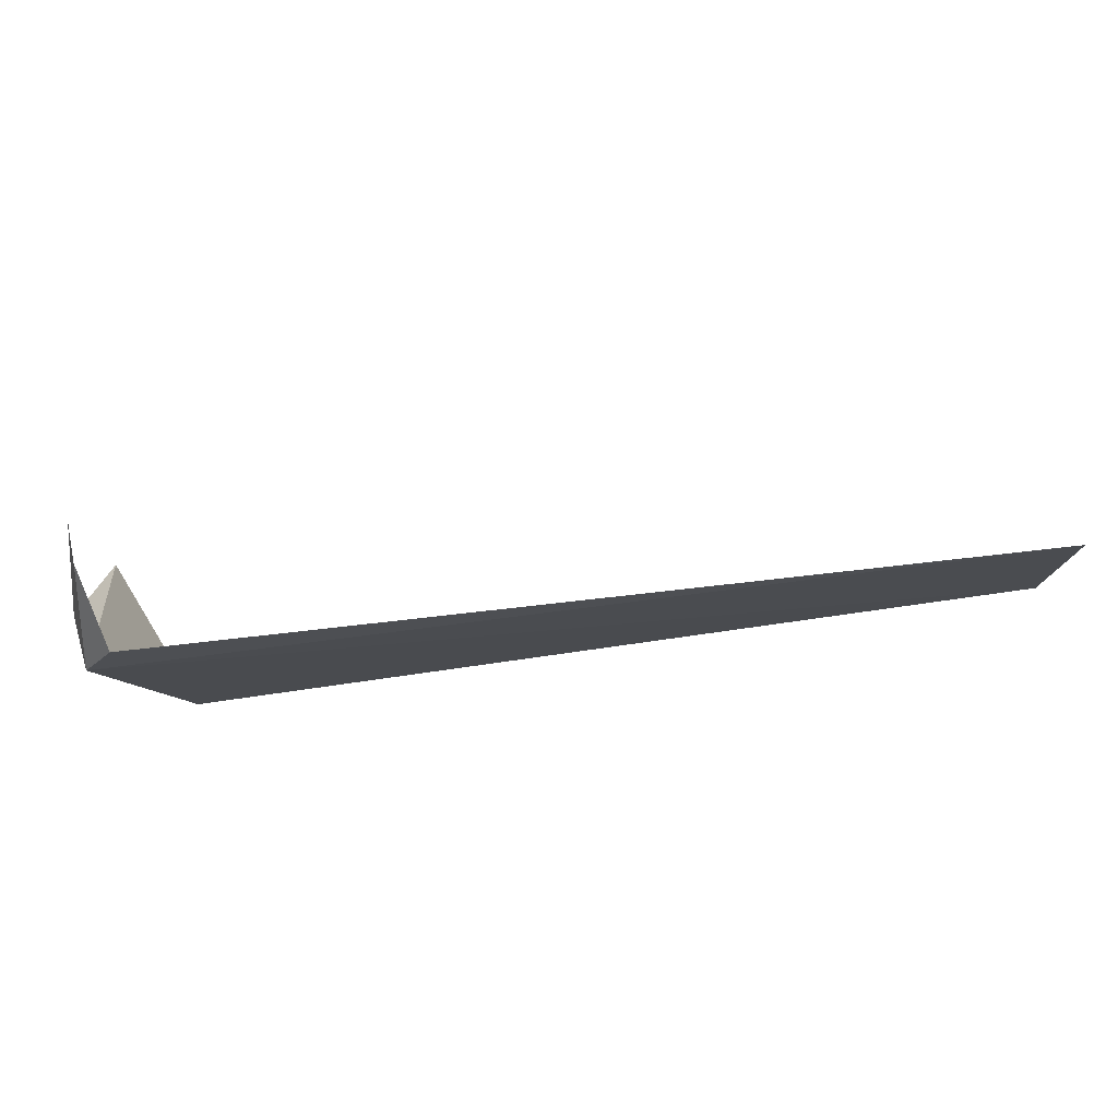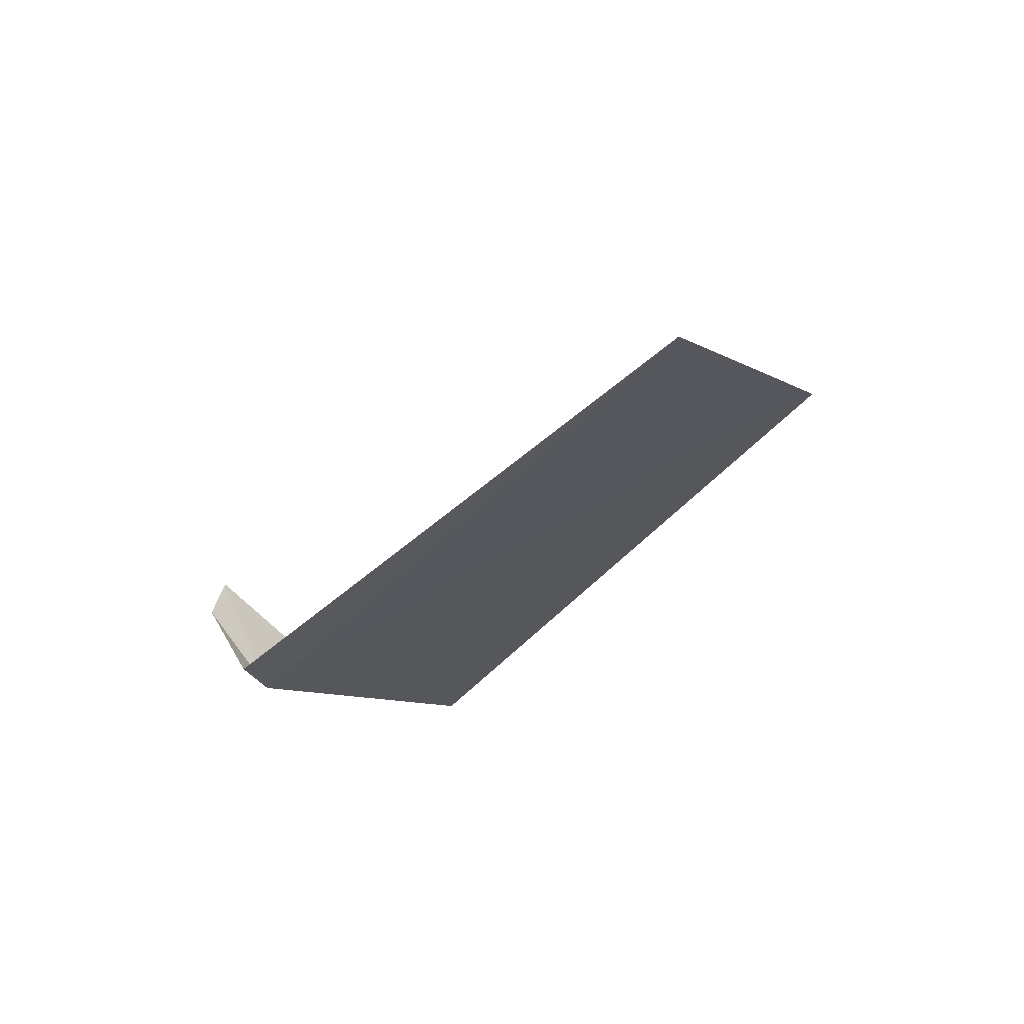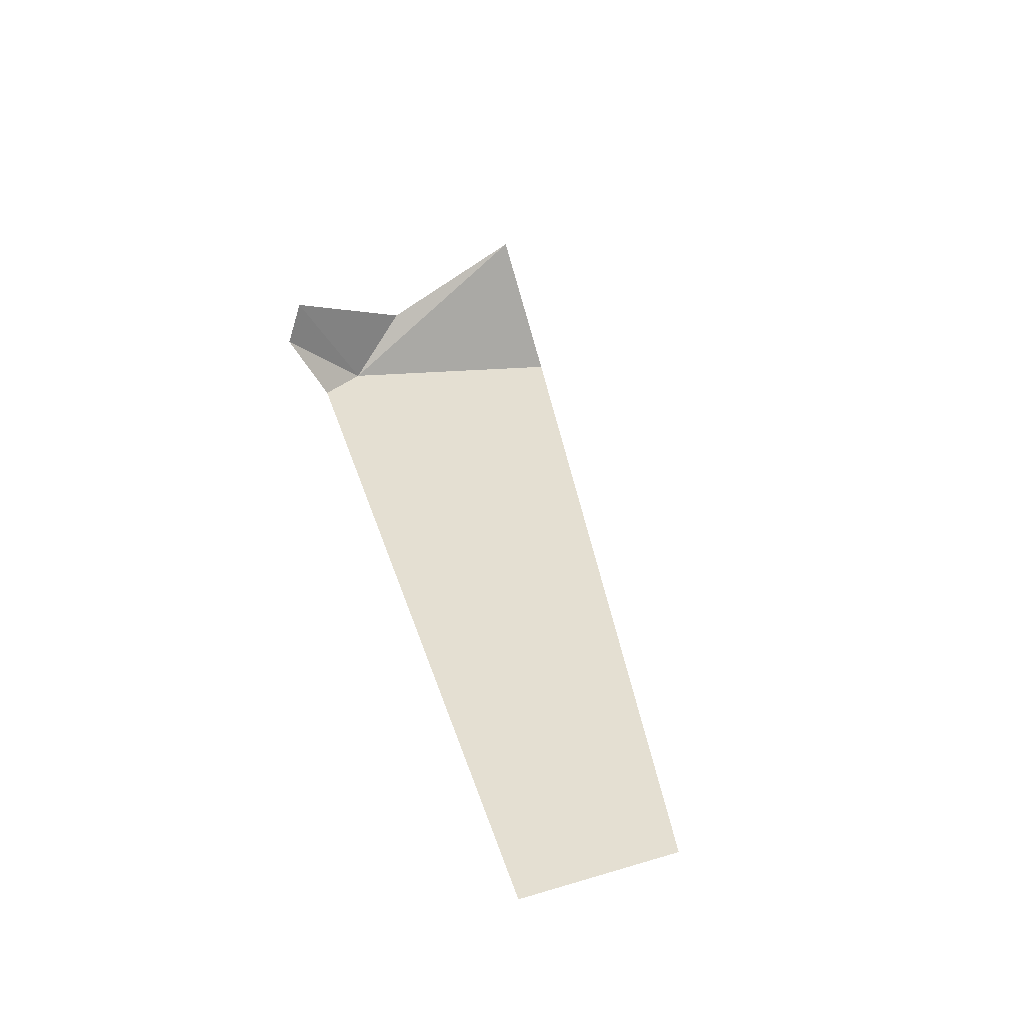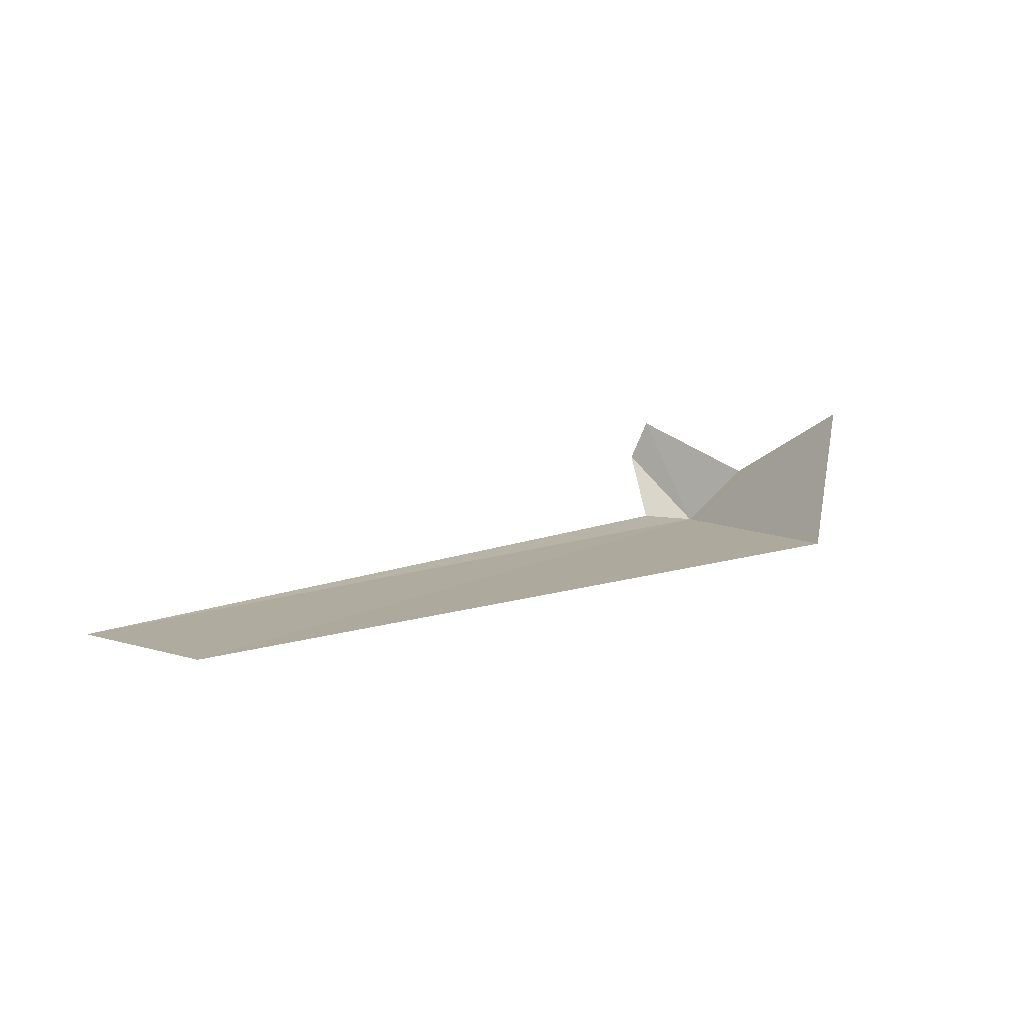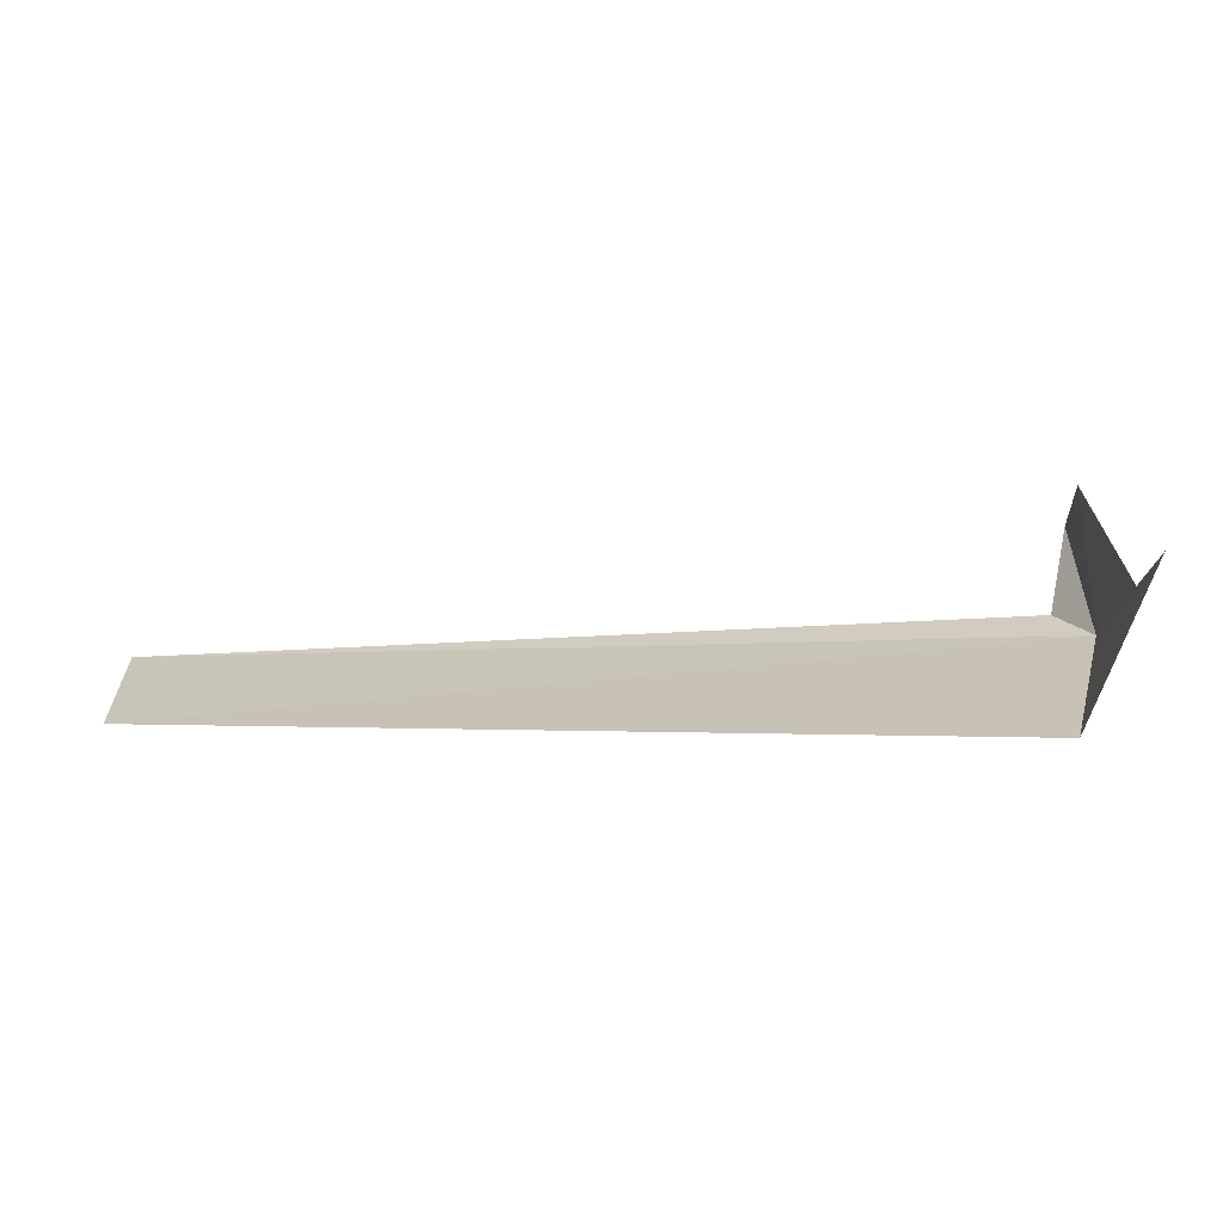
<metadata>
{"format":"obj","ext":"obj","renderer":"f3d","projection":"perspective","resolution":1024,"background":"white","views":[{"elev":75.1,"azim":173.9,"up":"+Y"},{"elev":-27.6,"azim":-123.9,"up":"+Z"},{"elev":37.2,"azim":-107.6,"up":"+Z"},{"elev":10.2,"azim":-48.8,"up":"+Z"},{"elev":-68.8,"azim":3.4,"up":"+Y"}]}
</metadata>
<code>
v 64.86 17.74 -7.385
v 61.02 23.53 -7.023
v 63.34 28.27 1.698
v -42.71 25.91 -6.943
v 64.26 26.11 7.202
v 67.52 10.53 0.7243
v -41.82 6.932 -6.789
v 66 -6.842 11.14
v 57.55 -9.973 -6.608
f 1 2 3
f 1 4 2
f 1 3 5
f 1 7 4
f 1 6 8
f 1 9 7
f 1 8 9
f 1 5 6

</code>
